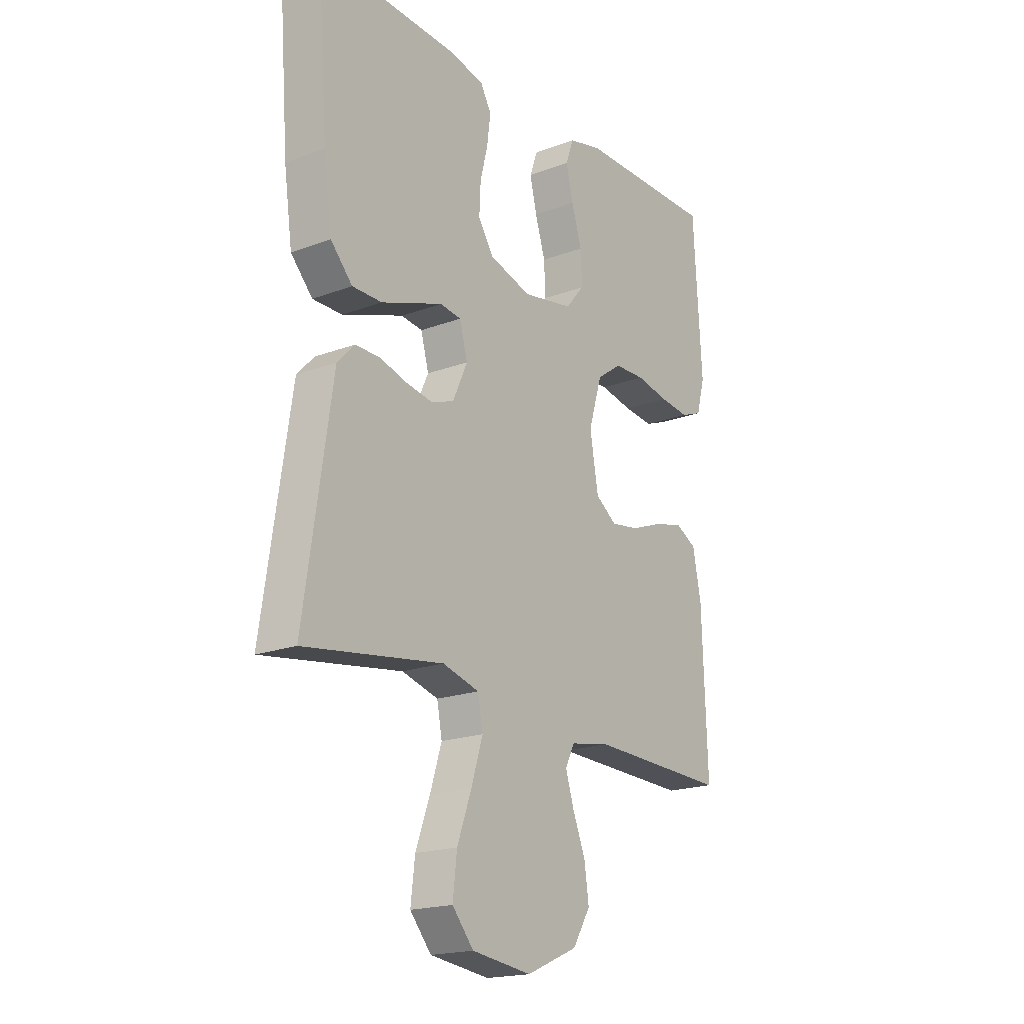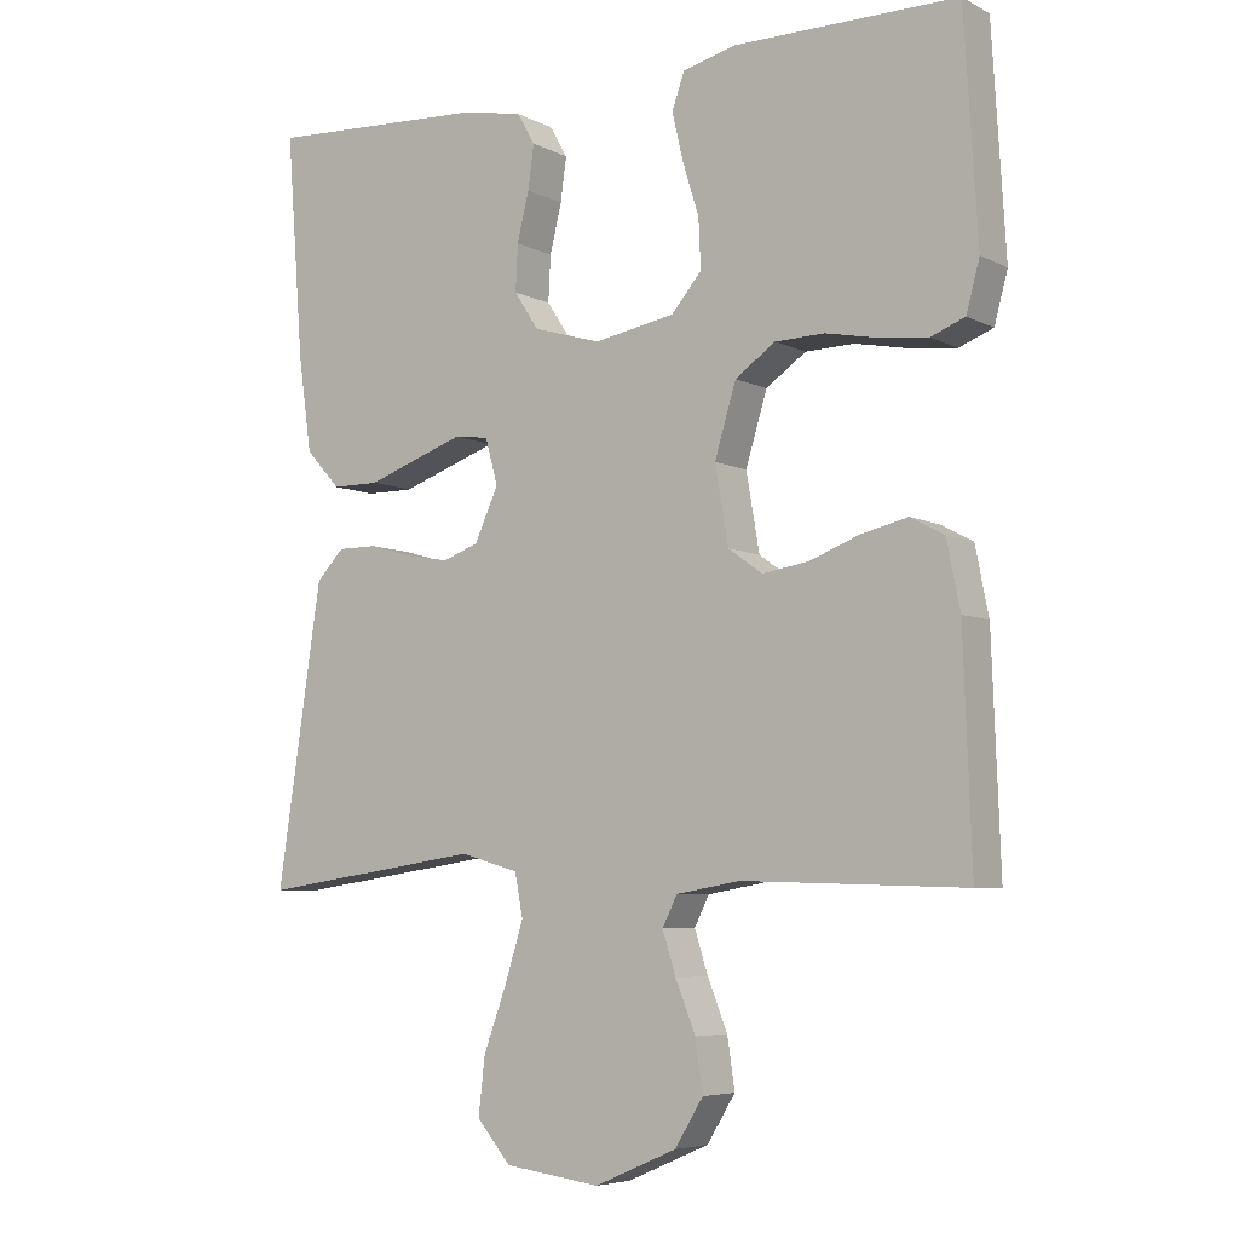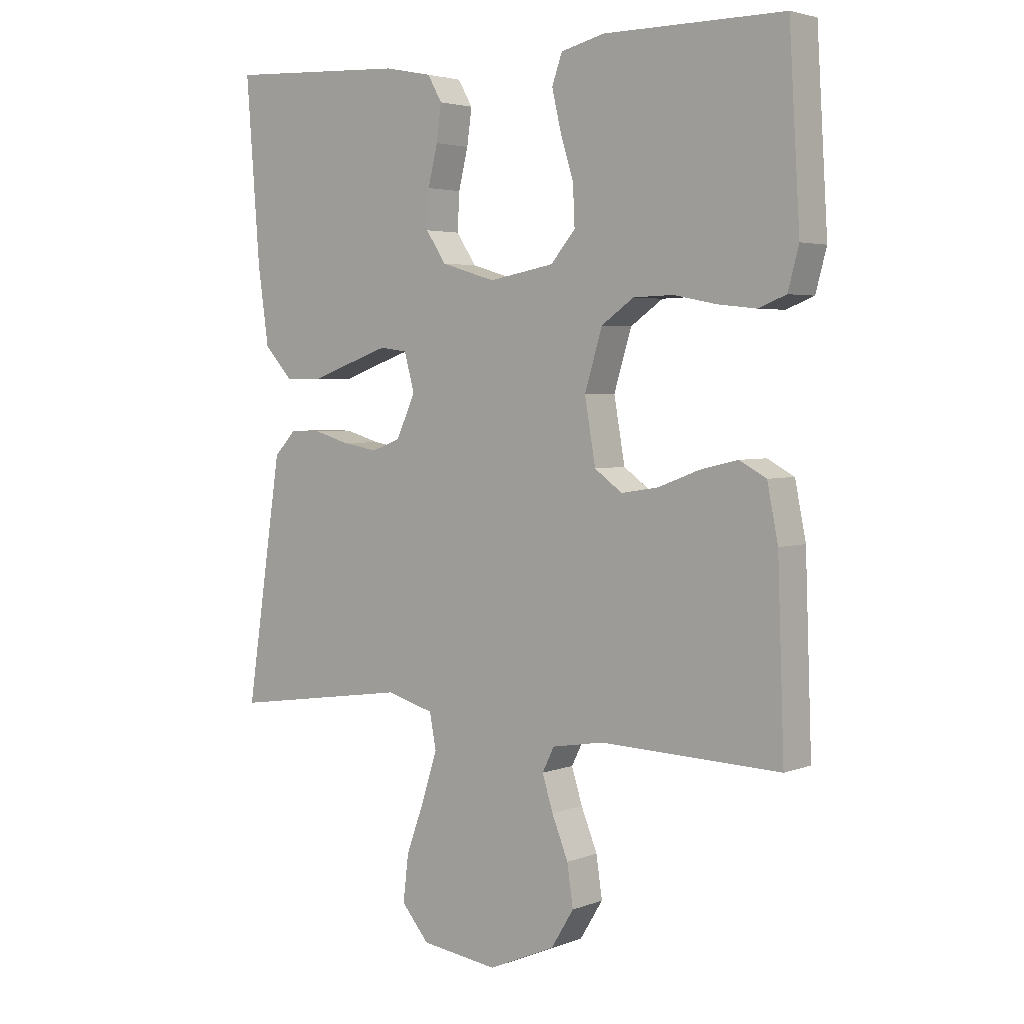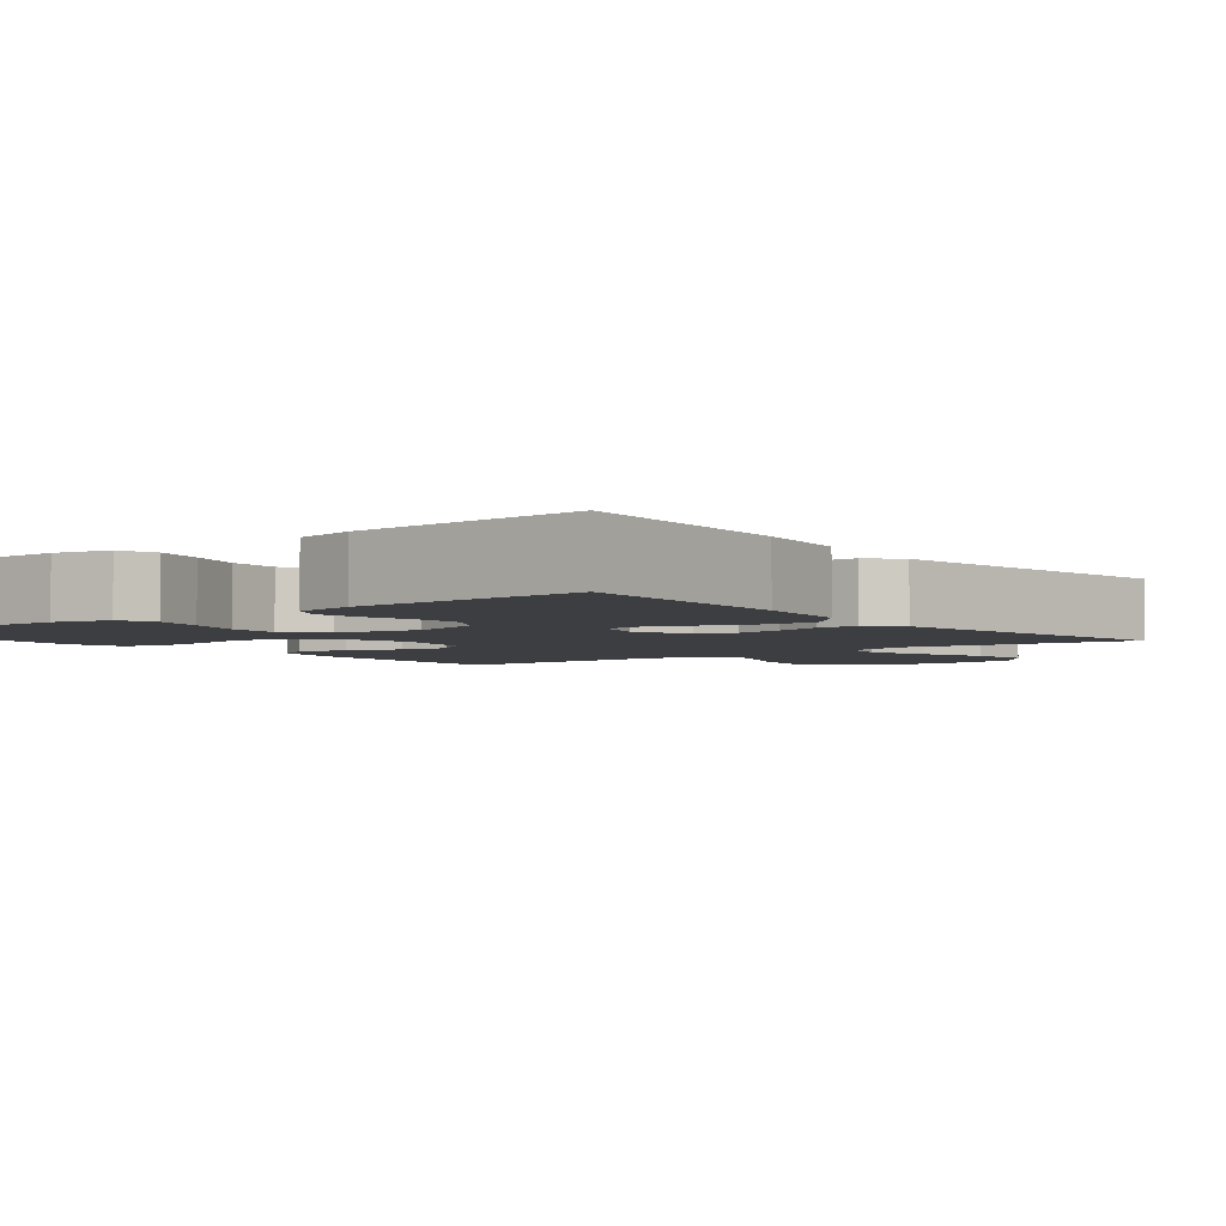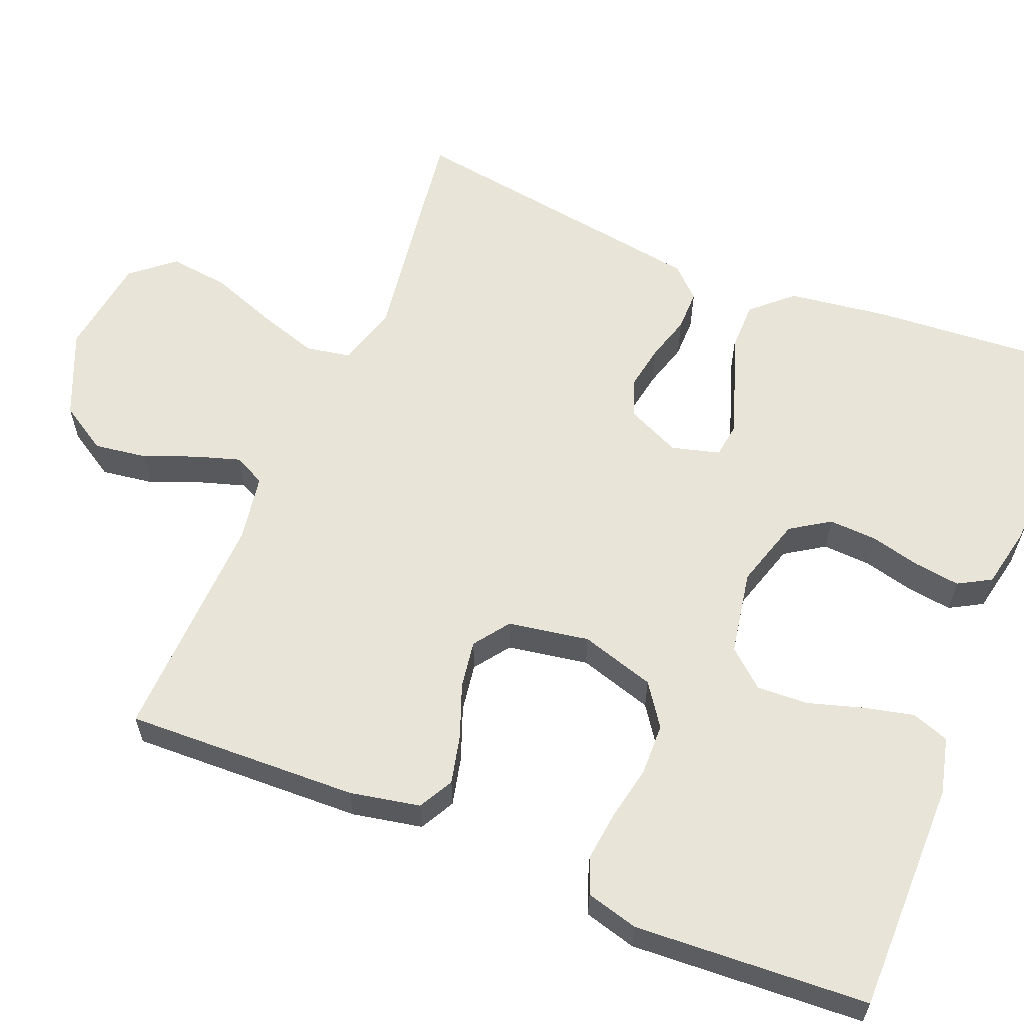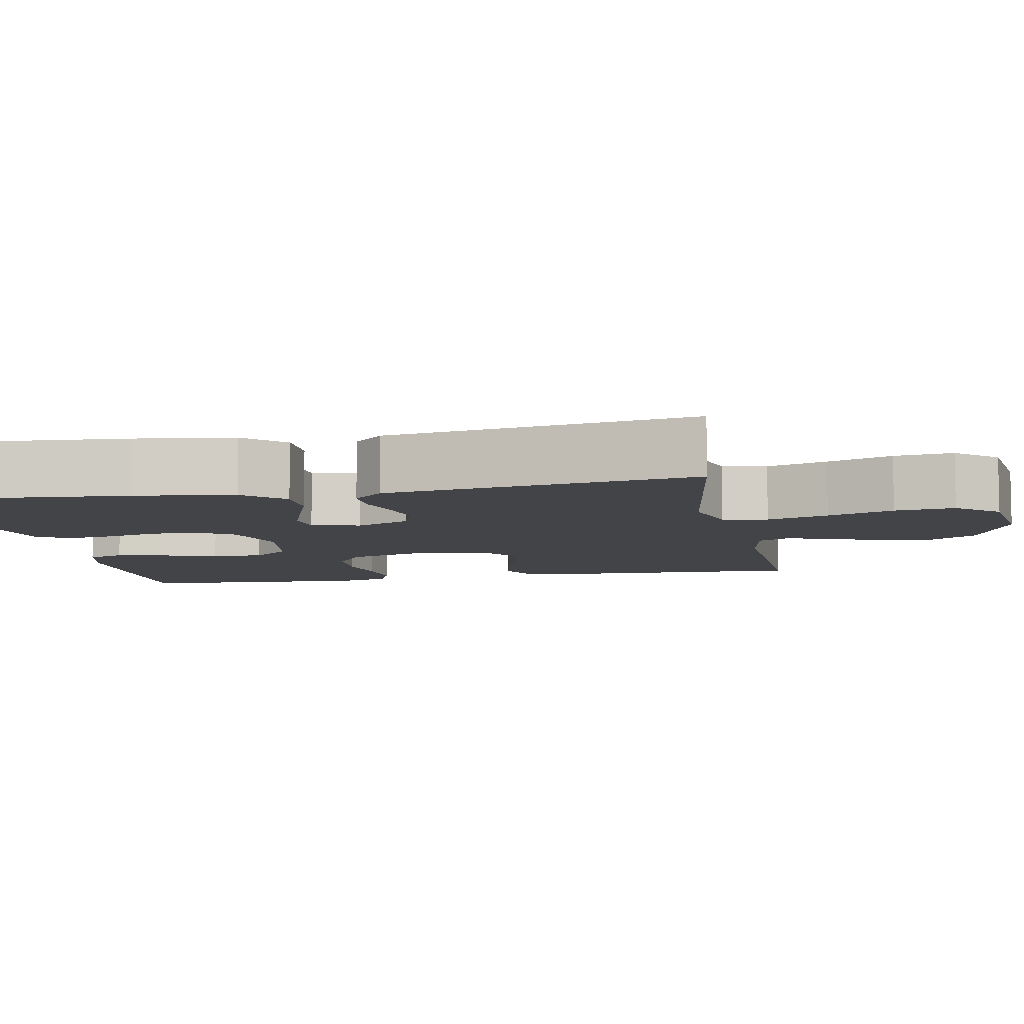
<metadata>
{"format":"obj","ext":"obj","renderer":"f3d","projection":"perspective","resolution":1024,"background":"white","views":[{"elev":-19.1,"azim":125.3,"up":"+Z"},{"elev":-6.0,"azim":-145.7,"up":"+Z"},{"elev":3.6,"azim":-141.2,"up":"+Z"},{"elev":-3.6,"azim":38.3,"up":"+Y"},{"elev":60.0,"azim":-67.6,"up":"+Y"},{"elev":-7.7,"azim":101.0,"up":"+Y"}]}
</metadata>
<code>
v -0.5 0.07 0.5
v -0.2 0.07 0.499
v -0.127 0.07 0.481
v -0.11 0.07 0.433
v -0.125 0.07 0.369
v -0.147 0.07 0.298
v -0.15 0.07 0.232
v -0.109 0.07 0.184
v 0 0.07 0.164
v 0.091 0.07 0.191
v 0.124 0.07 0.241
v 0.121 0.07 0.303
v 0.105 0.07 0.368
v 0.097 0.07 0.427
v 0.121 0.07 0.469
v 0.2 0.07 0.485
v 0.5 0.07 0.5
v 0.477 0.07 0.2
v 0.459 0.07 0.072
v 0.412 0.07 0.021
v 0.348 0.07 0.021
v 0.278 0.07 0.046
v 0.215 0.07 0.068
v 0.169 0.07 0.062
v 0.152 0.07 0
v 0.184 0.07 -0.07
v 0.232 0.07 -0.088
v 0.291 0.07 -0.078
v 0.35 0.07 -0.061
v 0.403 0.07 -0.061
v 0.44 0.07 -0.1
v 0.455 0.07 -0.2
v 0.5 0.07 -0.5
v 0.2 0.07 -0.456
v 0.121 0.07 -0.478
v 0.11 0.07 -0.536
v 0.135 0.07 -0.615
v 0.166 0.07 -0.7
v 0.175 0.07 -0.777
v 0.129 0.07 -0.831
v 0 0.07 -0.848
v -0.111 0.07 -0.8
v -0.149 0.07 -0.738
v -0.139 0.07 -0.67
v -0.112 0.07 -0.603
v -0.094 0.07 -0.546
v -0.114 0.07 -0.506
v -0.2 0.07 -0.491
v -0.5 0.07 -0.5
v -0.489 0.07 -0.2
v -0.471 0.07 -0.11
v -0.426 0.07 -0.086
v -0.363 0.07 -0.101
v -0.295 0.07 -0.127
v -0.233 0.07 -0.137
v -0.187 0.07 -0.104
v -0.169 0.07 0
v -0.198 0.07 0.096
v -0.252 0.07 0.134
v -0.319 0.07 0.136
v -0.39 0.07 0.122
v -0.454 0.07 0.115
v -0.5 0.07 0.133
v -0.518 0.07 0.2
v -0.5 0 0.5
v -0.2 0 0.499
v -0.127 0 0.481
v -0.11 0 0.433
v -0.125 0 0.369
v -0.147 0 0.298
v -0.15 0 0.232
v -0.109 0 0.184
v 0 0 0.164
v 0.091 0 0.191
v 0.124 0 0.241
v 0.121 0 0.303
v 0.105 0 0.368
v 0.097 0 0.427
v 0.121 0 0.469
v 0.2 0 0.485
v 0.5 0 0.5
v 0.477 0 0.2
v 0.459 0 0.072
v 0.412 0 0.021
v 0.348 0 0.021
v 0.278 0 0.046
v 0.215 0 0.068
v 0.169 0 0.062
v 0.152 0 0
v 0.184 0 -0.07
v 0.232 0 -0.088
v 0.291 0 -0.078
v 0.35 0 -0.061
v 0.403 0 -0.061
v 0.44 0 -0.1
v 0.455 0 -0.2
v 0.5 0 -0.5
v 0.2 0 -0.456
v 0.121 0 -0.478
v 0.11 0 -0.536
v 0.135 0 -0.615
v 0.166 0 -0.7
v 0.175 0 -0.777
v 0.129 0 -0.831
v 0 0 -0.848
v -0.111 0 -0.8
v -0.149 0 -0.738
v -0.139 0 -0.67
v -0.112 0 -0.603
v -0.094 0 -0.546
v -0.114 0 -0.506
v -0.2 0 -0.491
v -0.5 0 -0.5
v -0.489 0 -0.2
v -0.471 0 -0.11
v -0.426 0 -0.086
v -0.363 0 -0.101
v -0.295 0 -0.127
v -0.233 0 -0.137
v -0.187 0 -0.104
v -0.169 0 0
v -0.198 0 0.096
v -0.252 0 0.134
v -0.319 0 0.136
v -0.39 0 0.122
v -0.454 0 0.115
v -0.5 0 0.133
v -0.518 0 0.2
f 60 61 62 63
f 60 63 64 1
f 51 52 53 54
f 51 54 55
f 48 49 50 51
f 47 48 51 55
f 46 47 55 56
f 42 43 44 45
f 42 45 46
f 41 42 46
f 37 38 39 40
f 36 37 40 41
f 35 36 41 46
f 31 32 33 34
f 31 34 35
f 28 29 30 31
f 27 28 31 35
f 26 27 35 46
f 19 20 21 22
f 19 22 23
f 18 19 23
f 17 18 23 24
f 15 16 17 24
f 12 13 14 15
f 11 12 15 24
f 3 4 5 6
f 1 2 3 6
f 59 60 1 6
f 58 59 6 7
f 57 58 7 8
f 56 57 8 9
f 25 26 46 56
f 25 56 9 10
f 10 11 24 25
f 127 126 125 124
f 65 128 127 124
f 118 117 116 115
f 119 118 115
f 115 114 113 112
f 119 115 112 111
f 120 119 111 110
f 109 108 107 106
f 110 109 106
f 110 106 105
f 104 103 102 101
f 105 104 101 100
f 110 105 100 99
f 98 97 96 95
f 99 98 95
f 95 94 93 92
f 99 95 92 91
f 110 99 91 90
f 86 85 84 83
f 87 86 83
f 87 83 82
f 88 87 82 81
f 88 81 80 79
f 79 78 77 76
f 88 79 76 75
f 70 69 68 67
f 70 67 66 65
f 70 65 124 123
f 71 70 123 122
f 72 71 122 121
f 73 72 121 120
f 120 110 90 89
f 74 73 120 89
f 89 88 75 74
f 1 65 66 2
f 2 66 67 3
f 3 67 68 4
f 4 68 69 5
f 5 69 70 6
f 6 70 71 7
f 7 71 72 8
f 8 72 73 9
f 9 73 74 10
f 10 74 75 11
f 11 75 76 12
f 12 76 77 13
f 13 77 78 14
f 14 78 79 15
f 15 79 80 16
f 16 80 81 17
f 17 81 82 18
f 18 82 83 19
f 19 83 84 20
f 20 84 85 21
f 21 85 86 22
f 22 86 87 23
f 23 87 88 24
f 24 88 89 25
f 25 89 90 26
f 26 90 91 27
f 27 91 92 28
f 28 92 93 29
f 29 93 94 30
f 30 94 95 31
f 31 95 96 32
f 32 96 97 33
f 33 97 98 34
f 34 98 99 35
f 35 99 100 36
f 36 100 101 37
f 37 101 102 38
f 38 102 103 39
f 39 103 104 40
f 40 104 105 41
f 41 105 106 42
f 42 106 107 43
f 43 107 108 44
f 44 108 109 45
f 45 109 110 46
f 46 110 111 47
f 47 111 112 48
f 48 112 113 49
f 49 113 114 50
f 50 114 115 51
f 51 115 116 52
f 52 116 117 53
f 53 117 118 54
f 54 118 119 55
f 55 119 120 56
f 56 120 121 57
f 57 121 122 58
f 58 122 123 59
f 59 123 124 60
f 60 124 125 61
f 61 125 126 62
f 62 126 127 63
f 63 127 128 64
f 64 128 65 1

</code>
